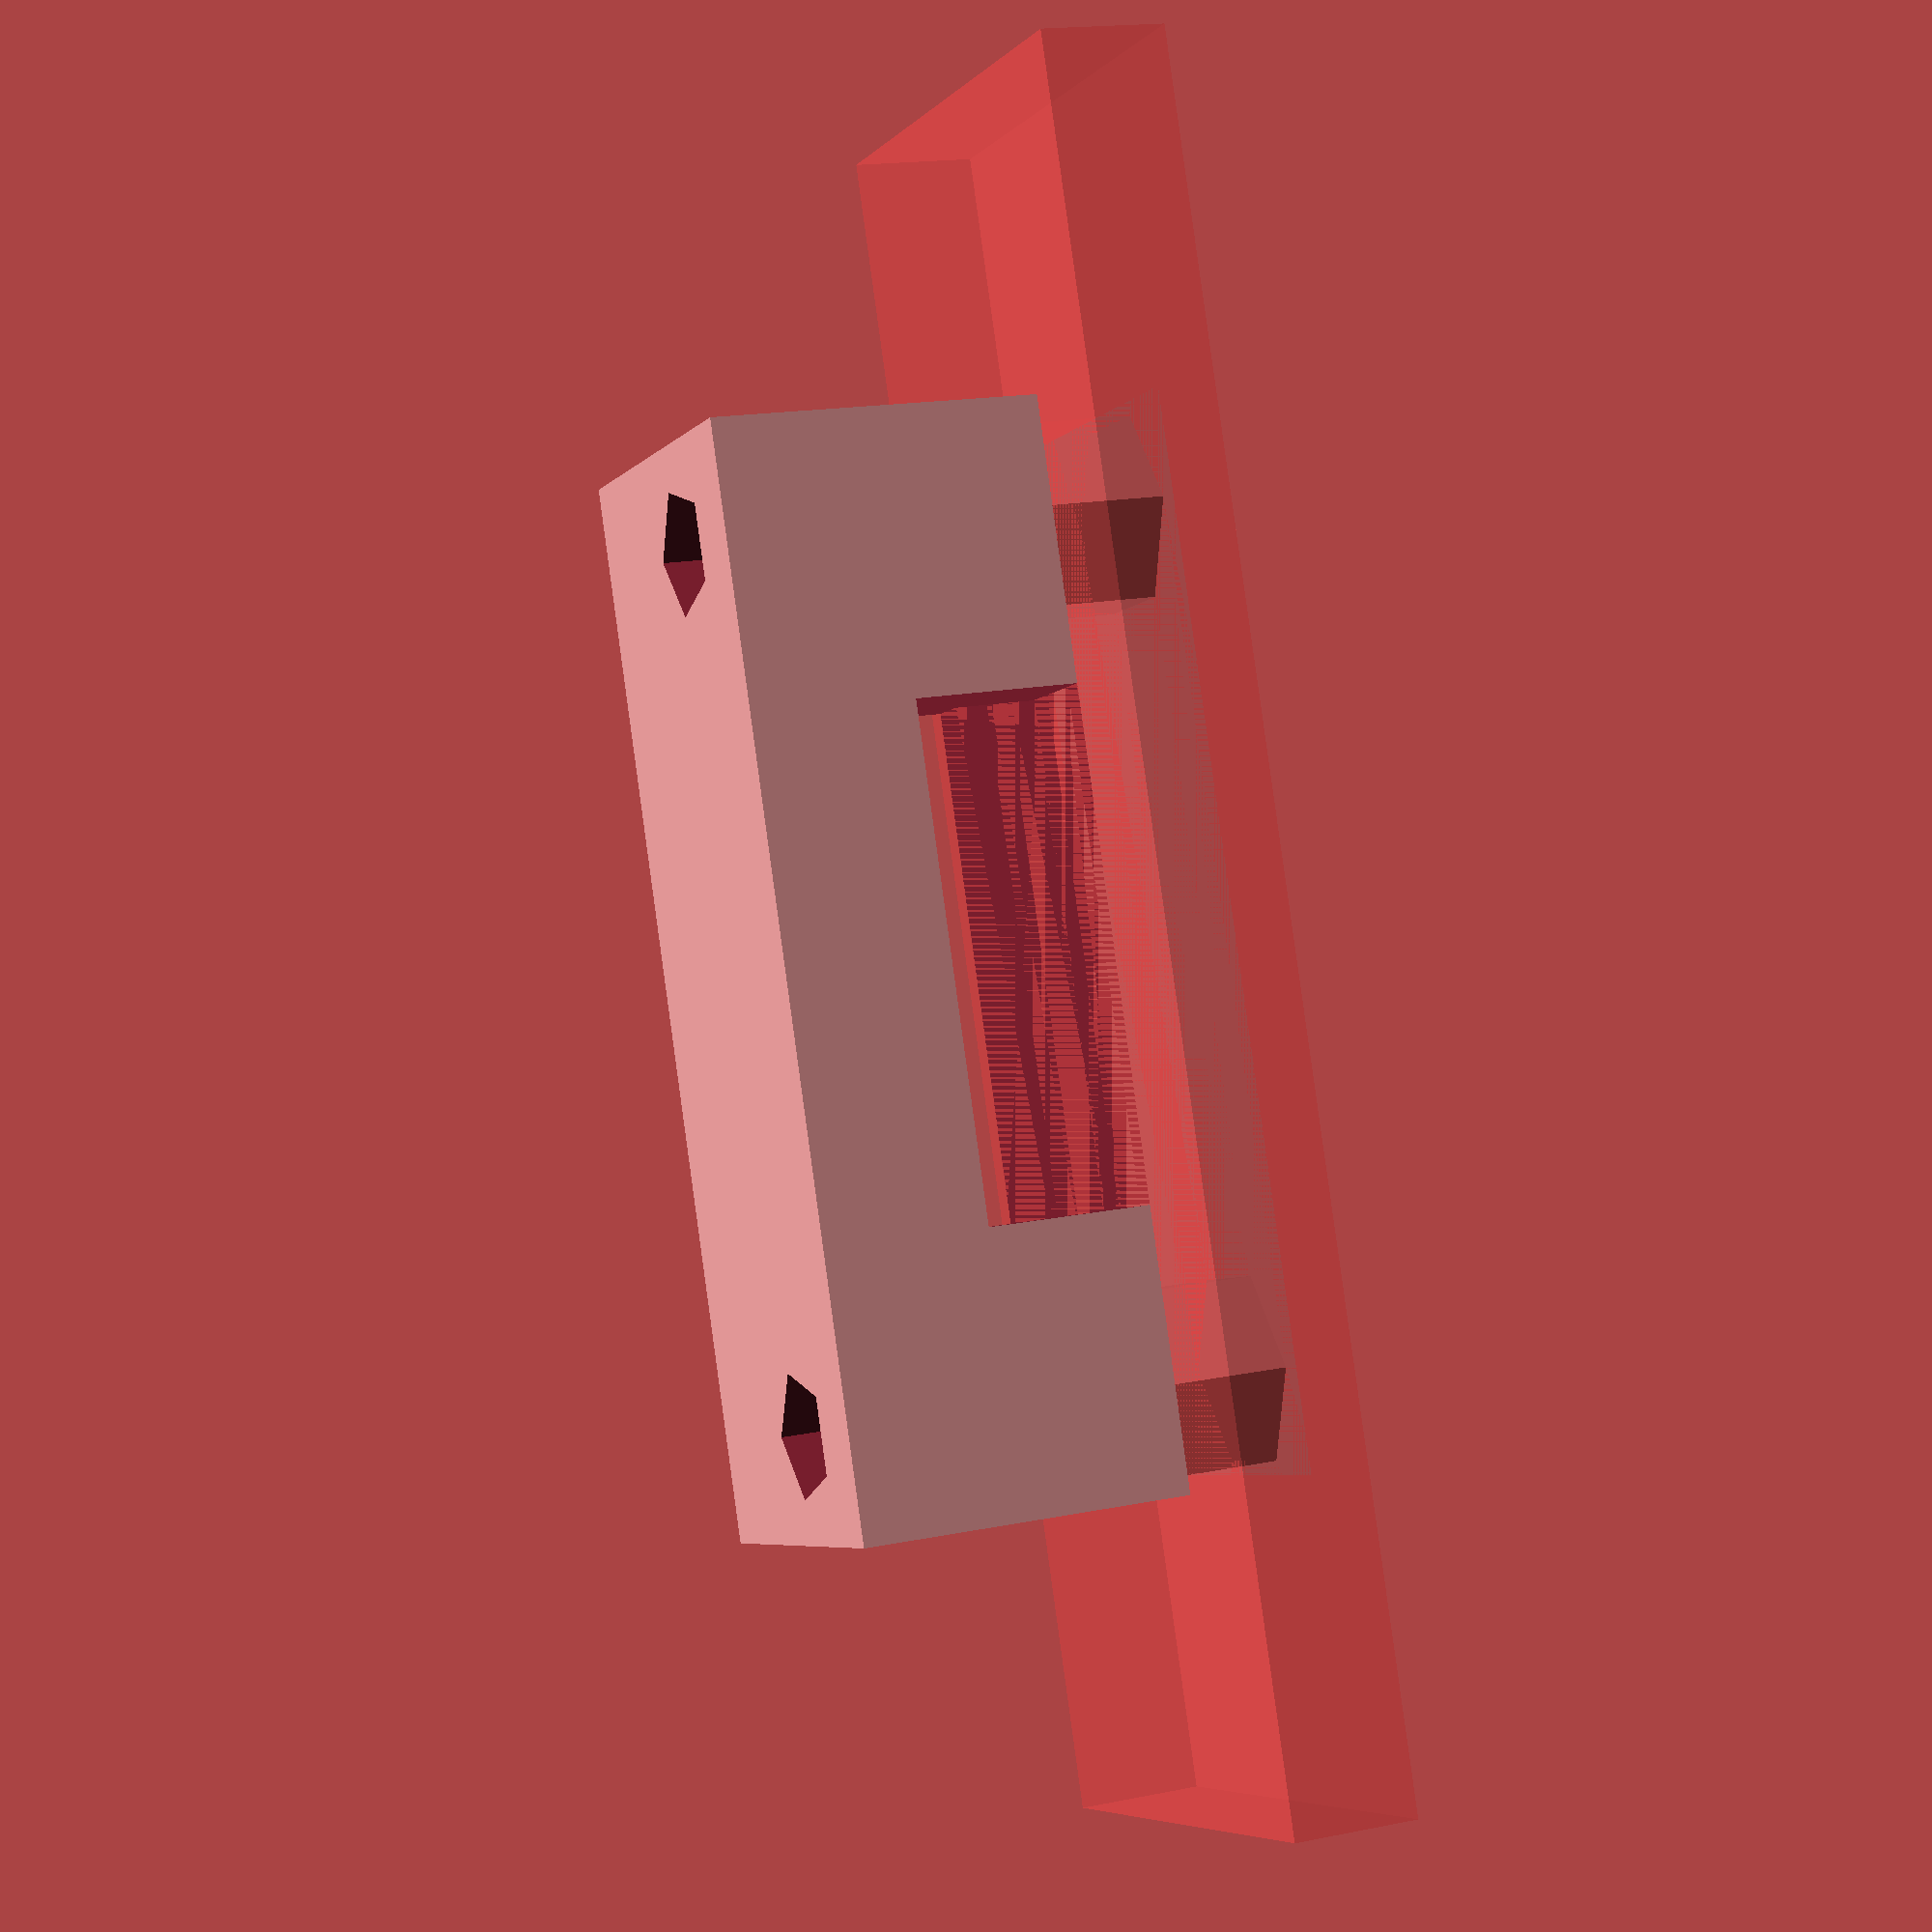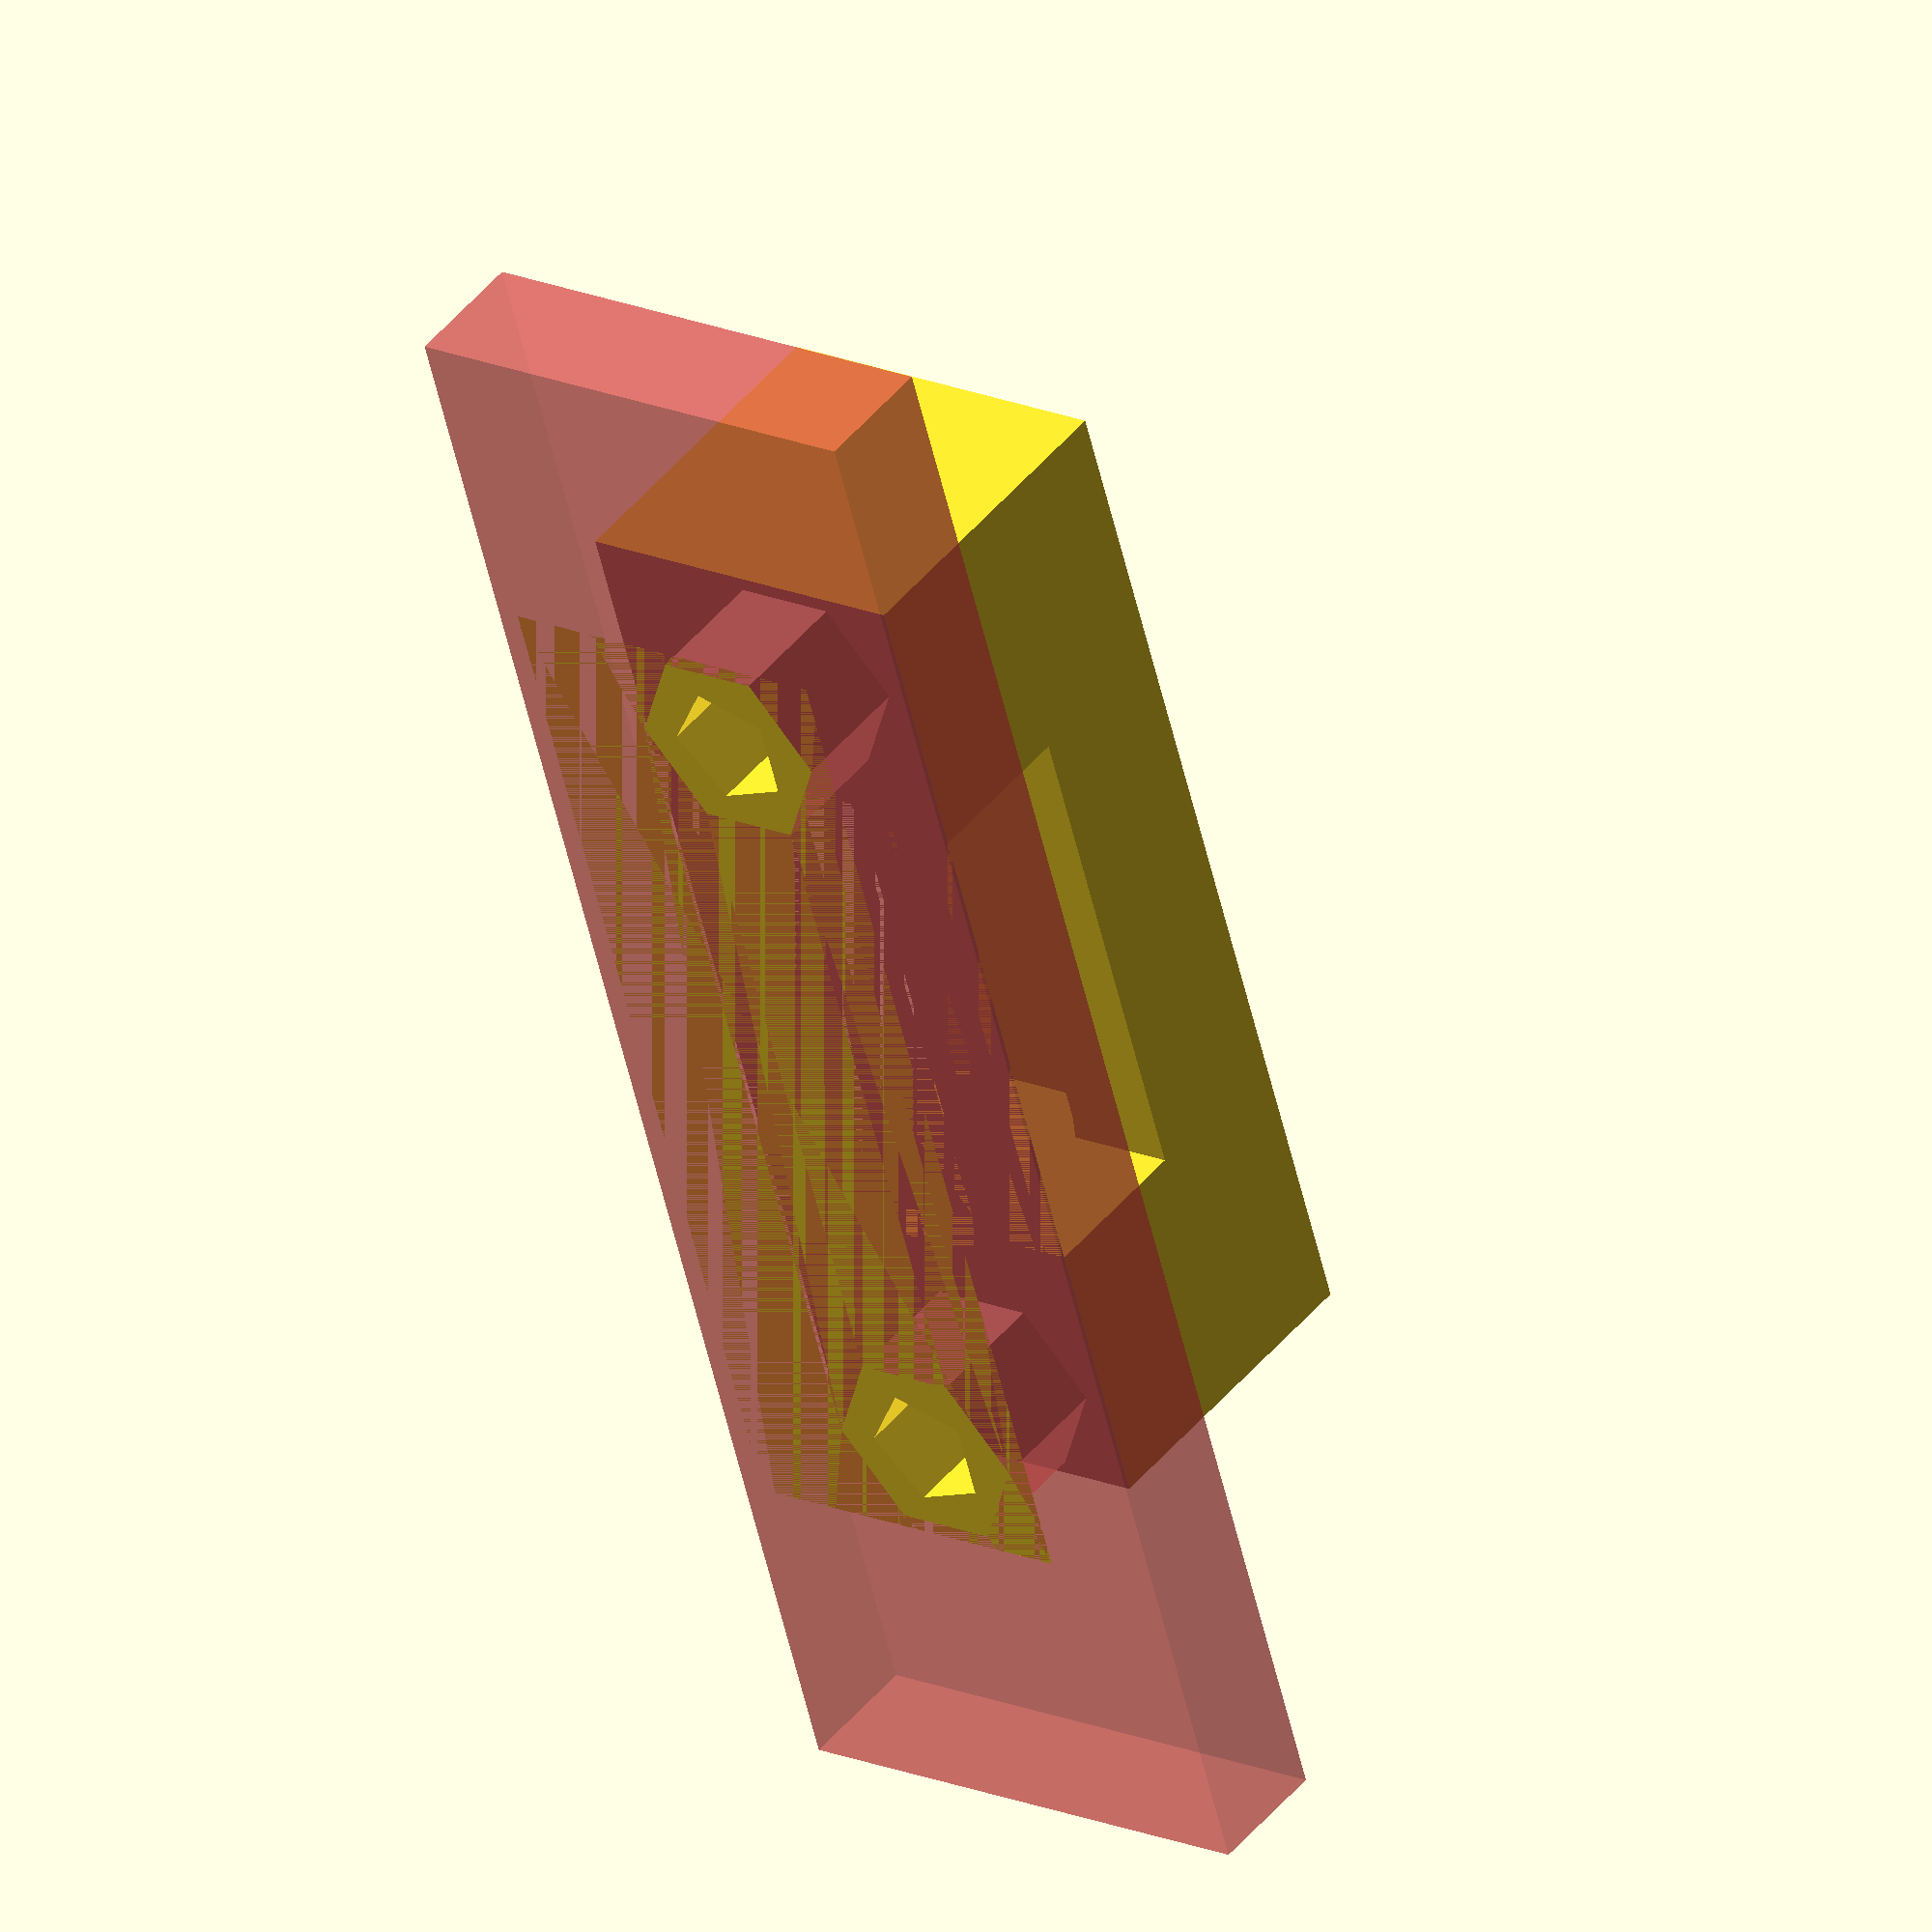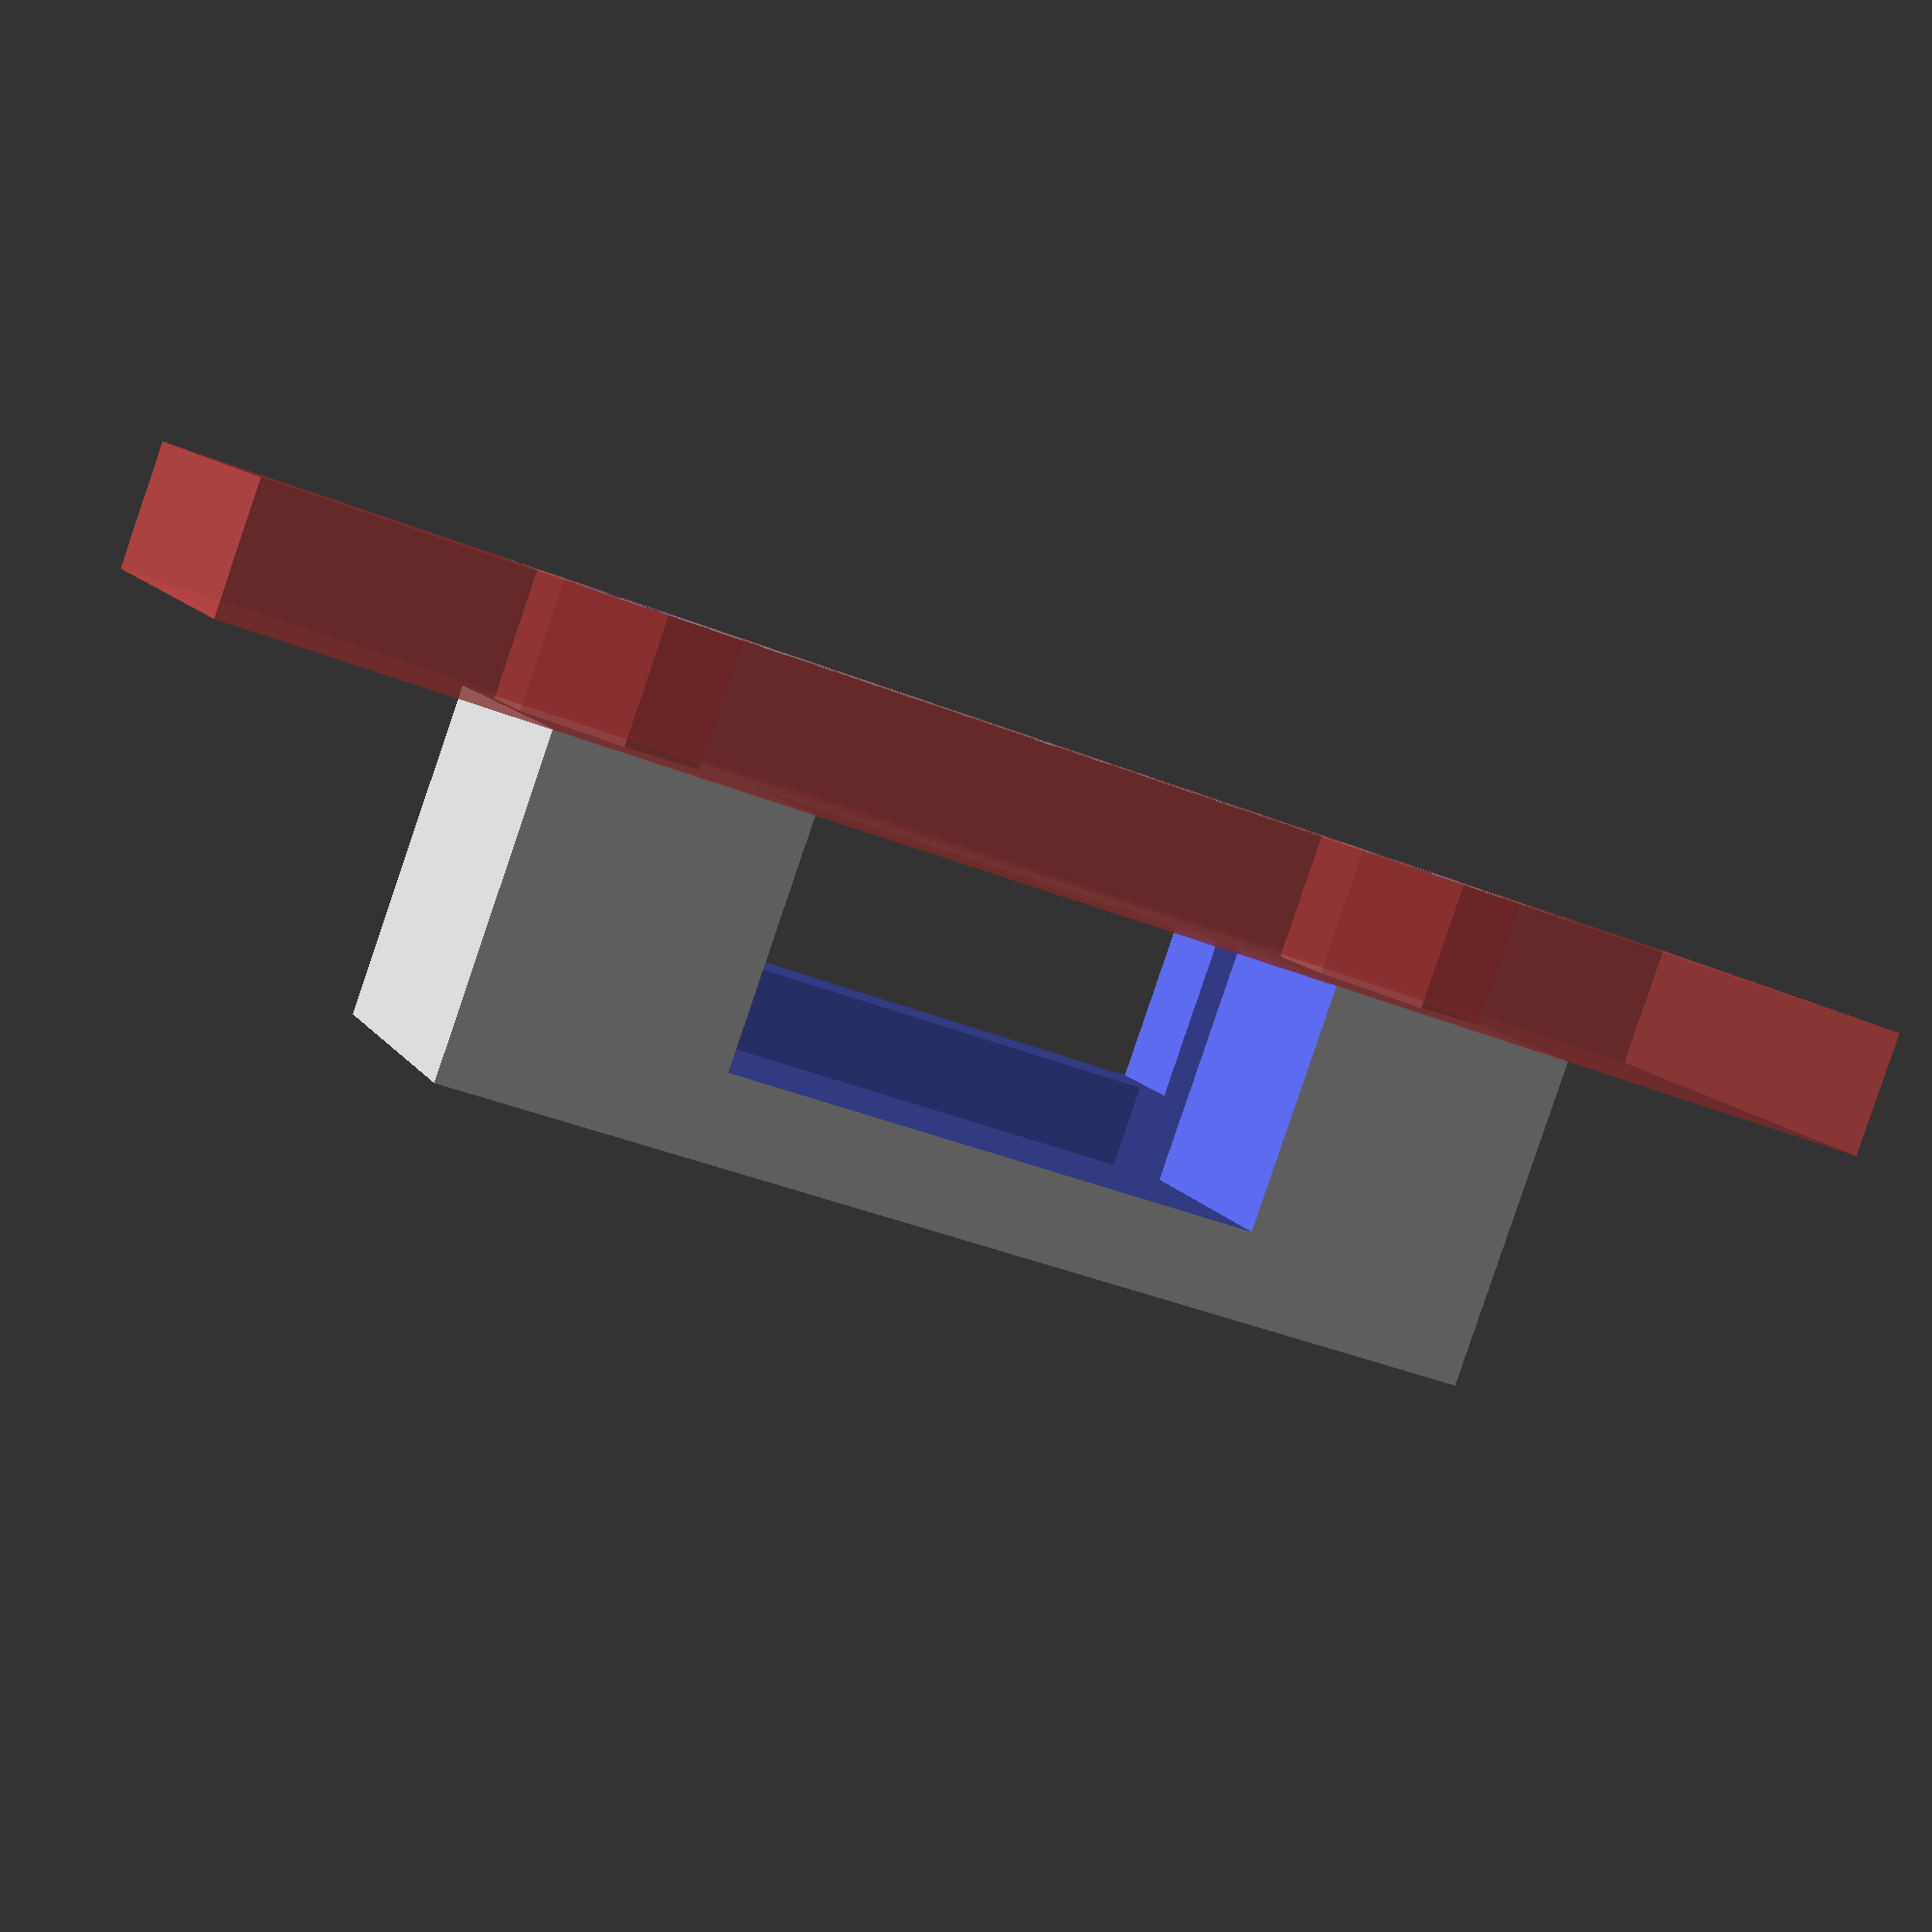
<openscad>
$fa = $preview ? 8 : 3;
$fs = $preview ? 3 : 0.25;


hole_d = 4.9;
hole_distance = 20;
hole_to_wall = 6;
thickness = 3;

switch_dim = [6.3, 12.8, 5.8];
switch_hole_d = 1.5;
switch_holes = [1,2];
switch_holes_extra = 2*.7;

right = 2*hole_to_wall;
top = 2*hole_distance;

screw_d = 3;

module plate()
{
	color("grey") linear_extrude(thickness) difference()
	{
		square([right, top]);
		translate([hole_to_wall, hole_distance/2])
		{
			circle(d=hole_d);
			translate([0, hole_distance])
				circle(d=hole_d);
		}
	}
}

module switch()
{
	color("#303030") difference()
	{
		union()
		{
			cube(switch_dim);
			translate([switch_holes.x, switch_holes.y])
				cylinder(d=switch_hole_d+switch_holes_extra, h = switch_dim.z);
			translate([switch_holes.x, switch_dim.y-switch_holes.y])
				cylinder(d=switch_hole_d+switch_holes_extra, h = switch_dim.z);
		}
		translate([switch_holes.x, switch_holes.y, -.5])
			cylinder(d=switch_hole_d, h = switch_dim.z+1);
		
		translate([switch_holes.x, switch_dim.y-switch_holes.y, -.5])
			cylinder(d=switch_hole_d, h = switch_dim.z+1);
	}
}

difference()
{
	mums_dim = [hole_to_wall+hole_d/2,hole_distance+hole_d, thickness+switch_dim.z+2];
	translate([hole_to_wall/2,hole_distance-mums_dim.y/2,0])
	{
		cube(mums_dim);
	}
	
	translate([hole_to_wall, hole_distance/2, -.5])
		cylinder(d = screw_d, h = mums_dim.z+1);
	
	translate([hole_to_wall, hole_distance*1.5, -.5])
		cylinder(d = screw_d, h = mums_dim.z+1);

	translate([right - switch_dim.x,hole_distance - switch_dim.y/2, thickness])
	{
		hull() switch();
		pins_dim = [switch_dim.x-2*1.5, switch_dim.y-2*0.5, switch_dim.z/2+1];
		translate([-pins_dim.x, switch_dim.y/pins_dim.y/2])
			cube(pins_dim);
	}
	#plate();
}


</openscad>
<views>
elev=163.6 azim=339.2 roll=112.6 proj=p view=wireframe
elev=315.4 azim=16.1 roll=216.0 proj=o view=solid
elev=86.8 azim=109.7 roll=161.2 proj=p view=wireframe
</views>
